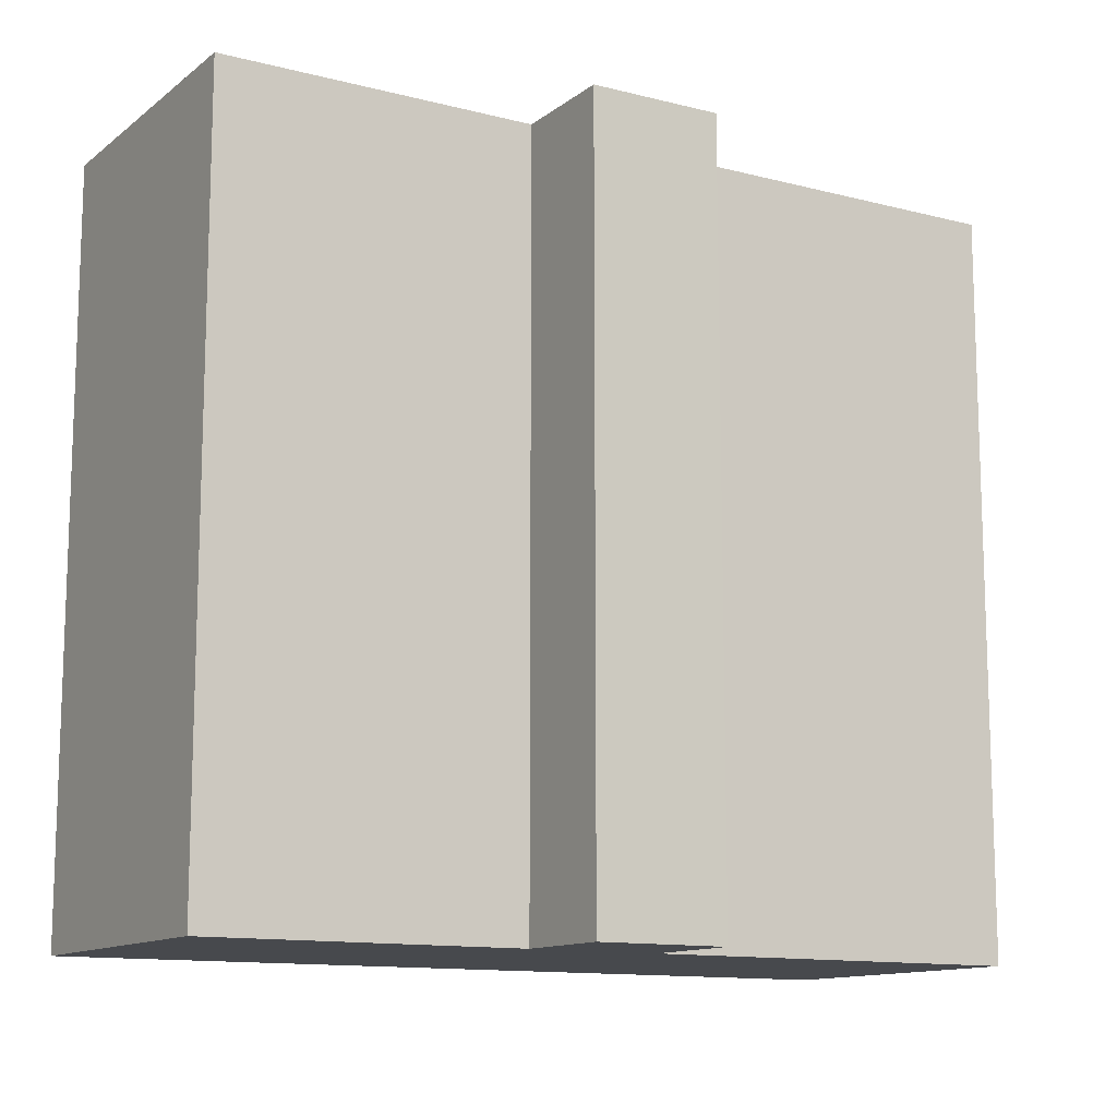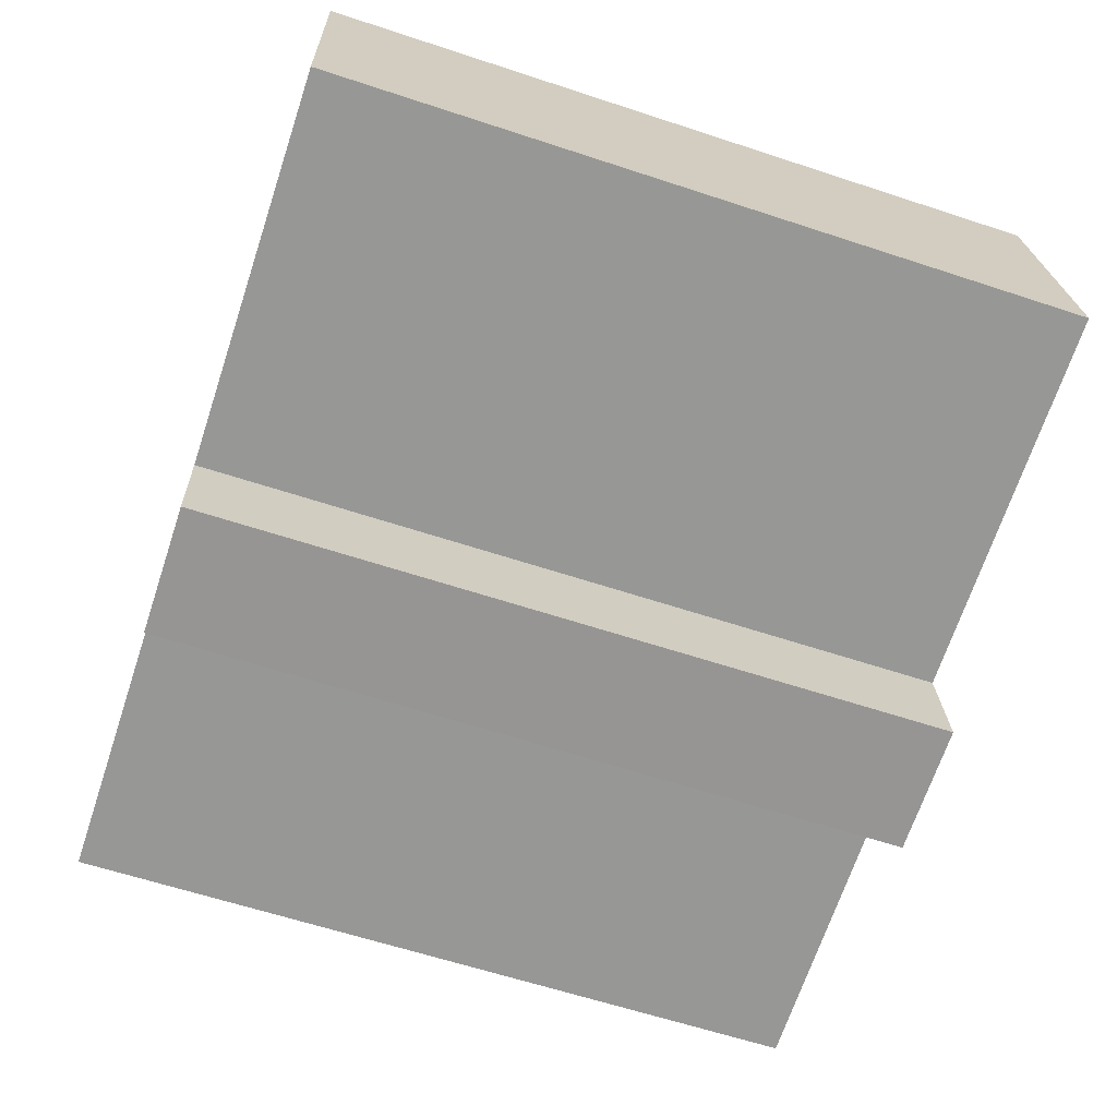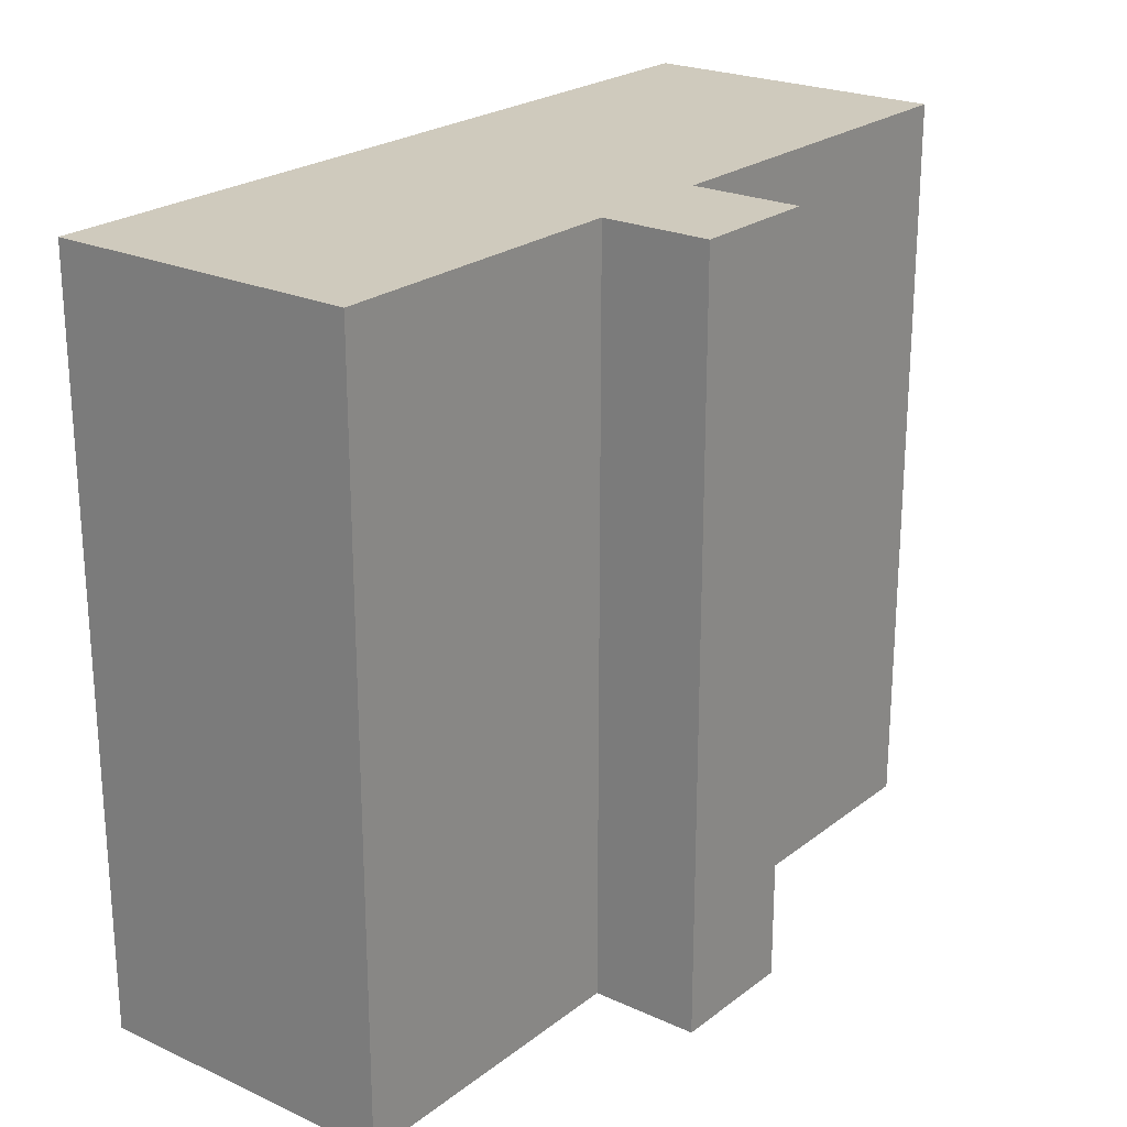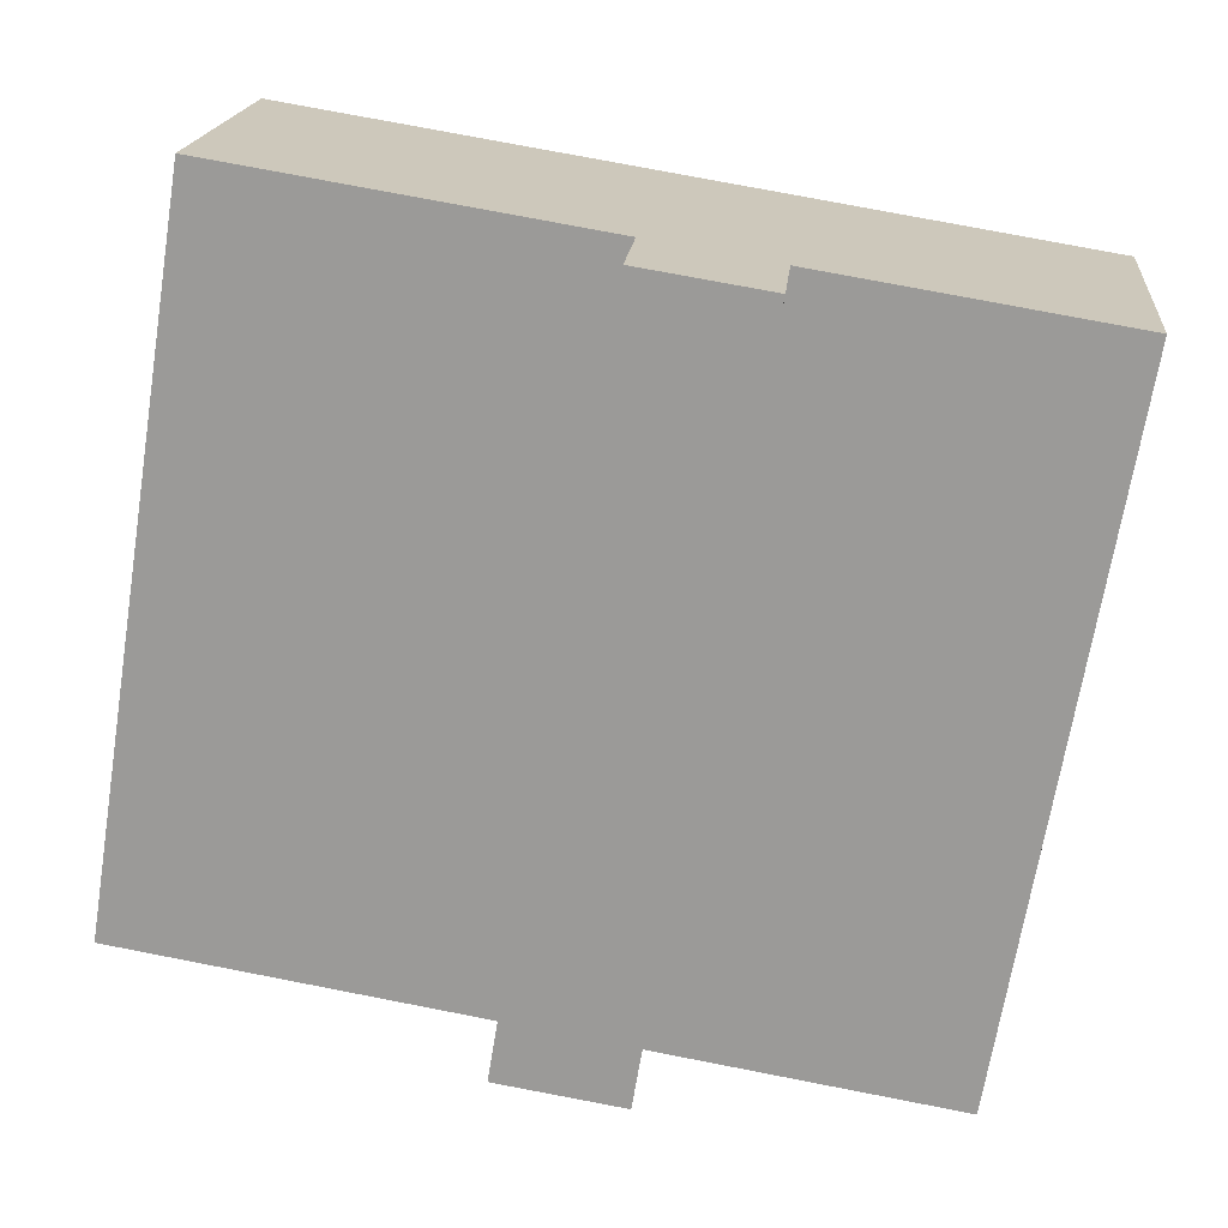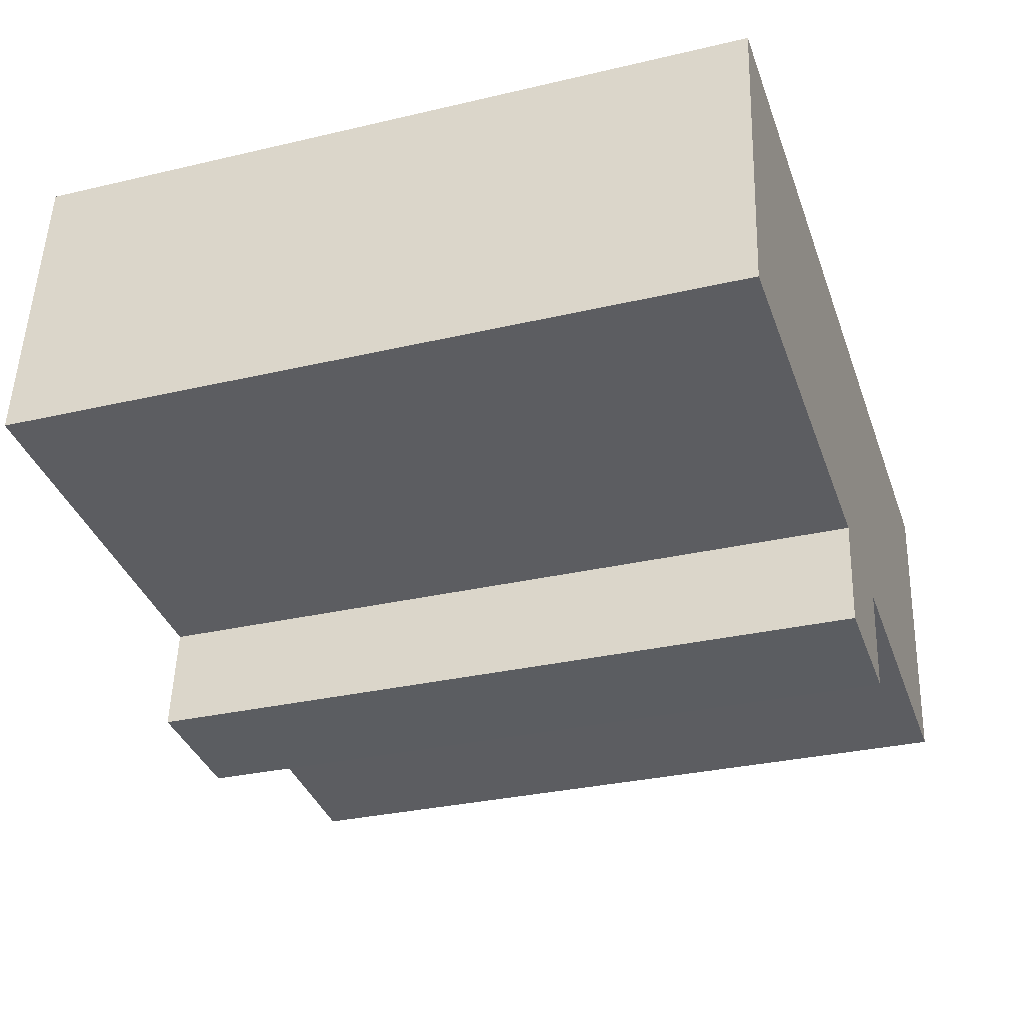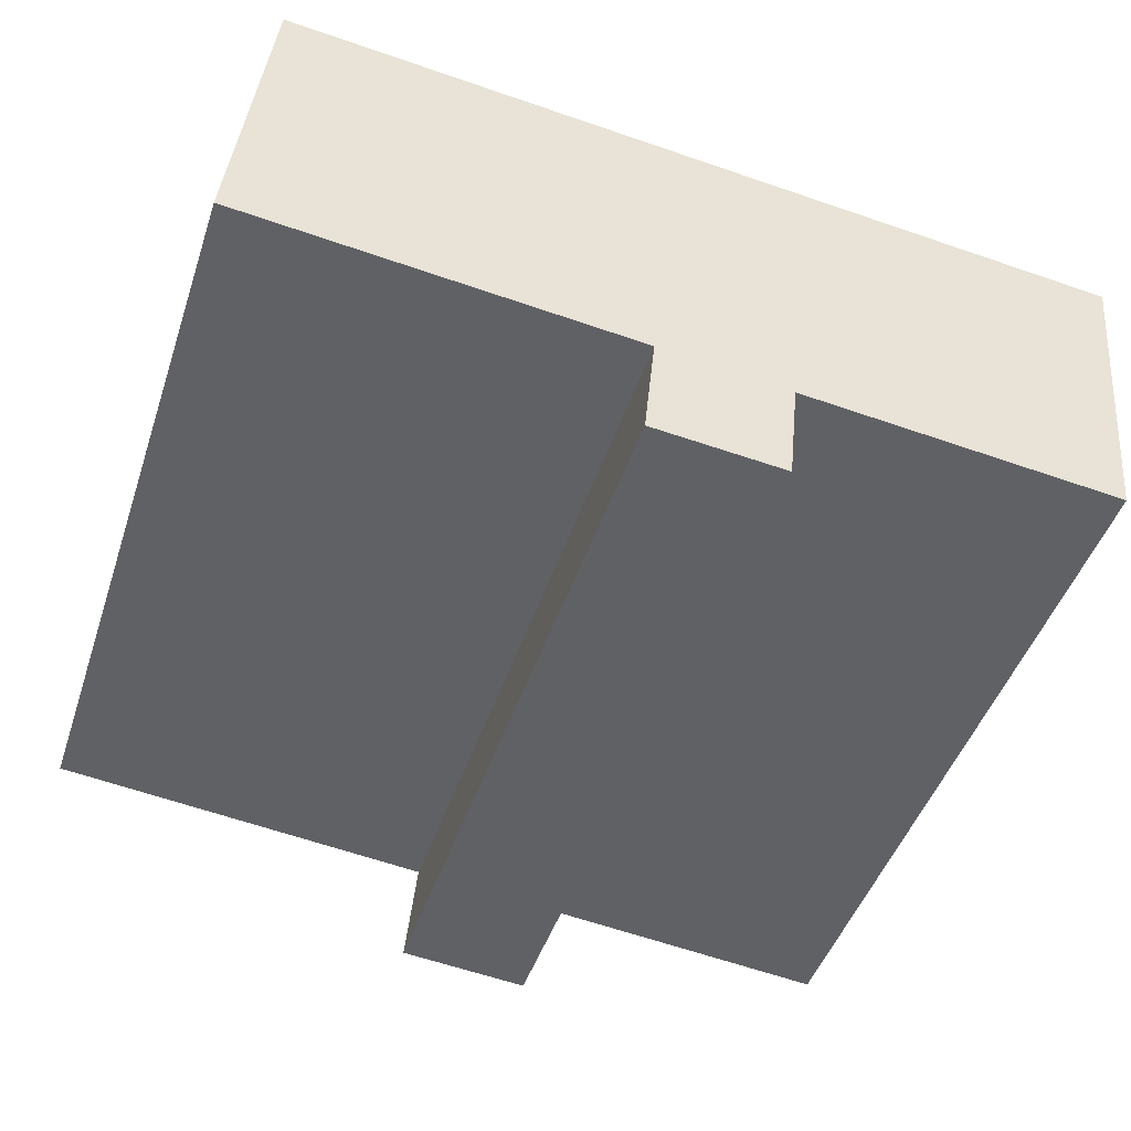
<metadata>
{"format":"obj","ext":"obj","renderer":"f3d","projection":"perspective","resolution":1024,"background":"white","views":[{"elev":-12.3,"azim":154.8,"up":"+Y"},{"elev":-62.3,"azim":-108.5,"up":"+Z"},{"elev":23.1,"azim":133.7,"up":"+Y"},{"elev":-69.4,"azim":-9.2,"up":"+Z"},{"elev":-30.7,"azim":-71.3,"up":"+Z"},{"elev":-46.3,"azim":-18.1,"up":"+Z"}]}
</metadata>
<code>
v  13.11 25.45 -2.5
v  12.85 3.098e-16 -5.059
v  13.11 1.53e-16 -2.499
v  12.85 25.45 -5.06
v  13.23 25.45 -1.36
v  13.23 8.325e-17 -1.36
v  0.0005416 25.45 -0.0008047
v  0 0 0
v  1.111 25.45 10.48
v  1.111 -6.416e-16 10.48
v  5.526 -6.137e-16 10.02
v  5.527 25.45 10.02
v  9.613 -5.879e-16 9.602
v  9.613 25.45 9.601
v  13.7 -5.622e-16 9.181
v  13.7 25.45 9.18
v  17.79 -5.364e-16 8.759
v  17.79 25.45 8.759
v  21.87 -5.106e-16 8.339
v  21.88 25.45 8.338
v  25.96 -4.848e-16 7.917
v  25.96 25.45 7.916
v  29.32 -4.636e-16 7.571
v  29.32 25.45 7.57
v  28.25 1.777e-16 -2.902
v  28.25 25.45 -2.903
v  17.62 25.45 -1.811
v  17.62 1.109e-16 -1.811
v  17.25 3.35e-16 -5.47
v  17.25 25.45 -5.471
g defaultobject
f 1 2 3
f 2 1 4
f 5 3 6
f 3 5 1
f 7 6 8
f 6 7 5
f 9 8 10
f 8 9 7
f 11 9 10
f 9 11 12
f 13 12 11
f 12 13 14
f 15 14 13
f 14 15 16
f 17 16 15
f 16 17 18
f 19 18 17
f 18 19 20
f 21 20 19
f 20 21 22
f 23 22 21
f 22 23 24
f 25 24 23
f 24 25 26
f 27 25 28
f 25 27 26
f 29 27 28
f 27 29 30
f 4 29 2
f 29 4 30
f 29 3 2
f 3 29 6
f 6 10 8
f 10 6 11
f 11 6 13
f 13 6 29
f 13 29 28
f 13 28 15
f 15 28 25
f 15 25 17
f 17 25 19
f 19 25 21
f 21 25 23
f 4 27 30
f 27 4 1
f 27 24 26
f 24 27 1
f 24 1 5
f 24 5 7
f 24 7 22
f 22 7 20
f 20 7 18
f 18 7 14
f 14 7 9
f 18 14 16
f 14 9 12

</code>
